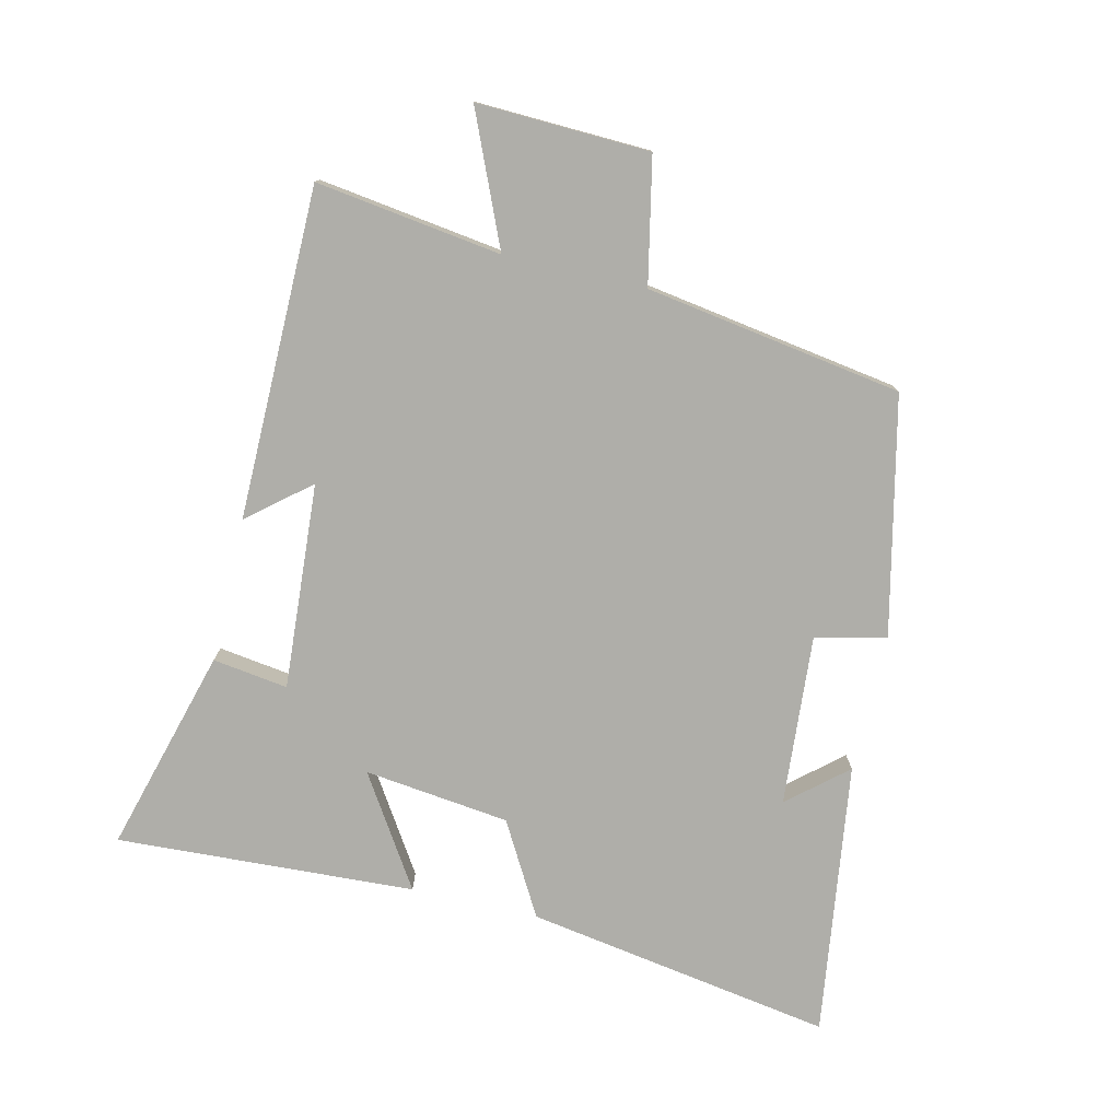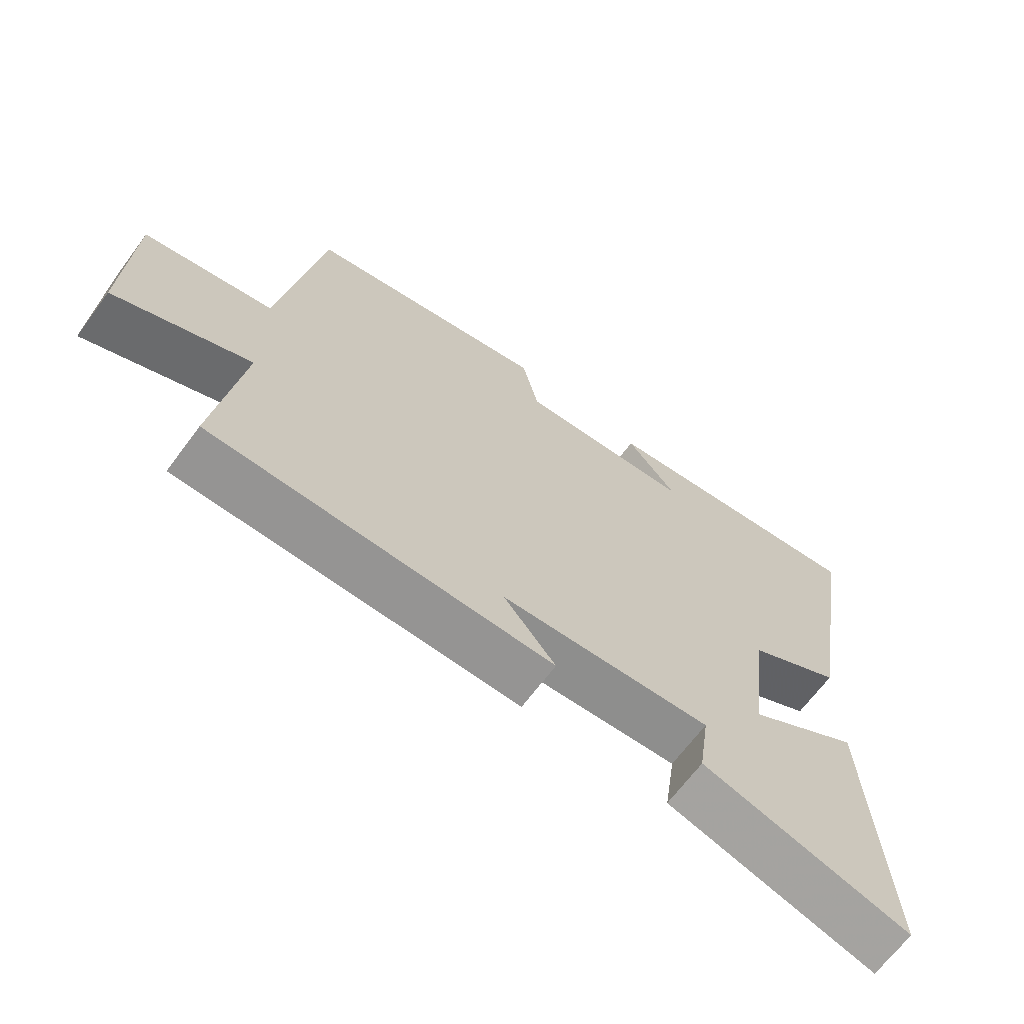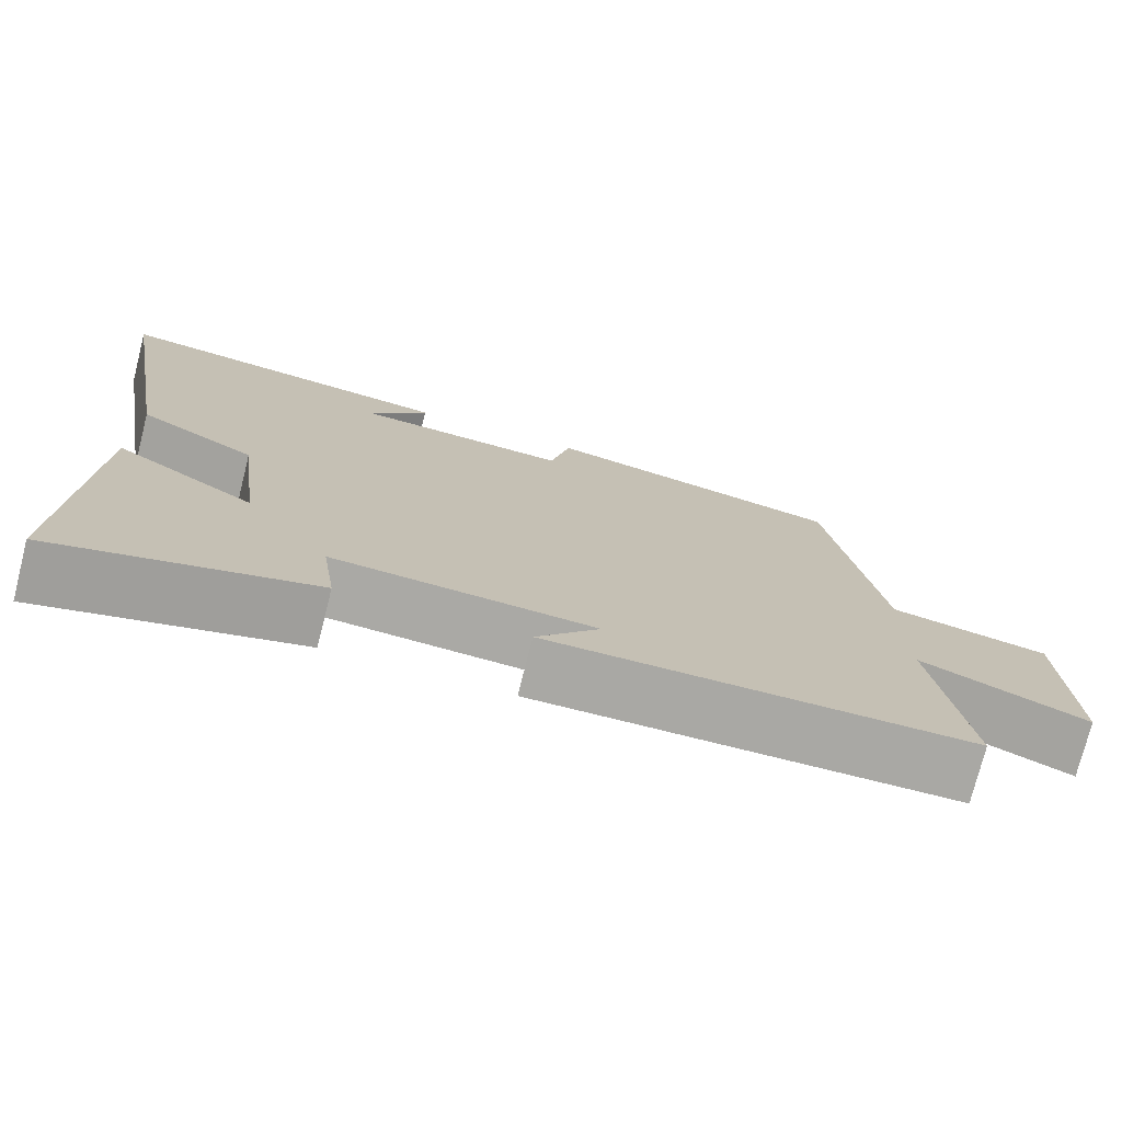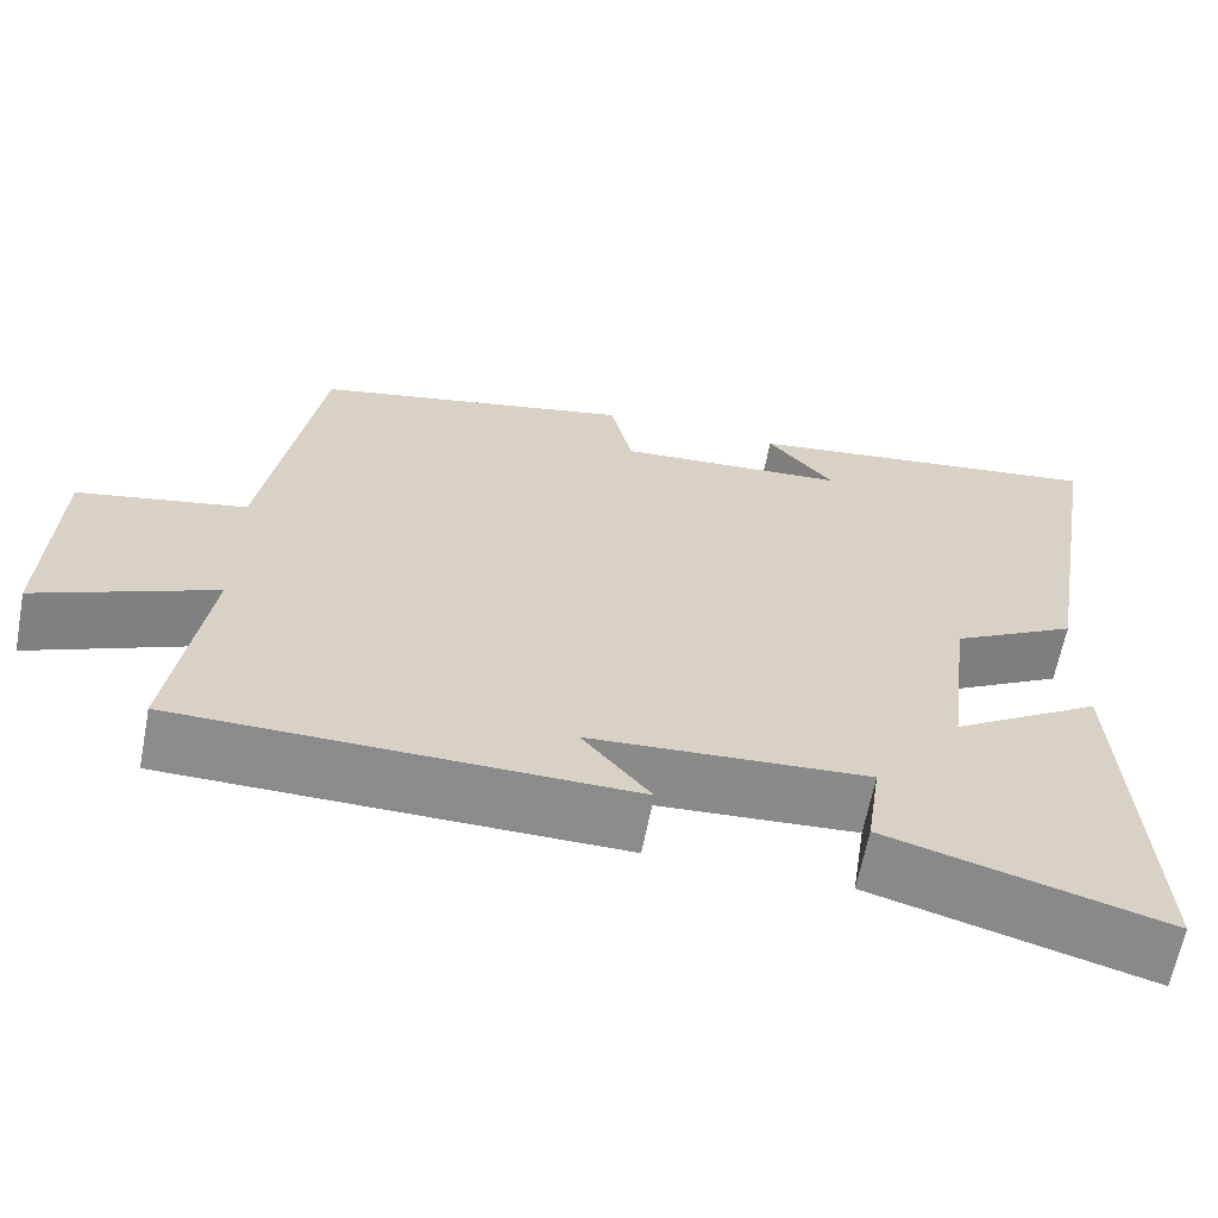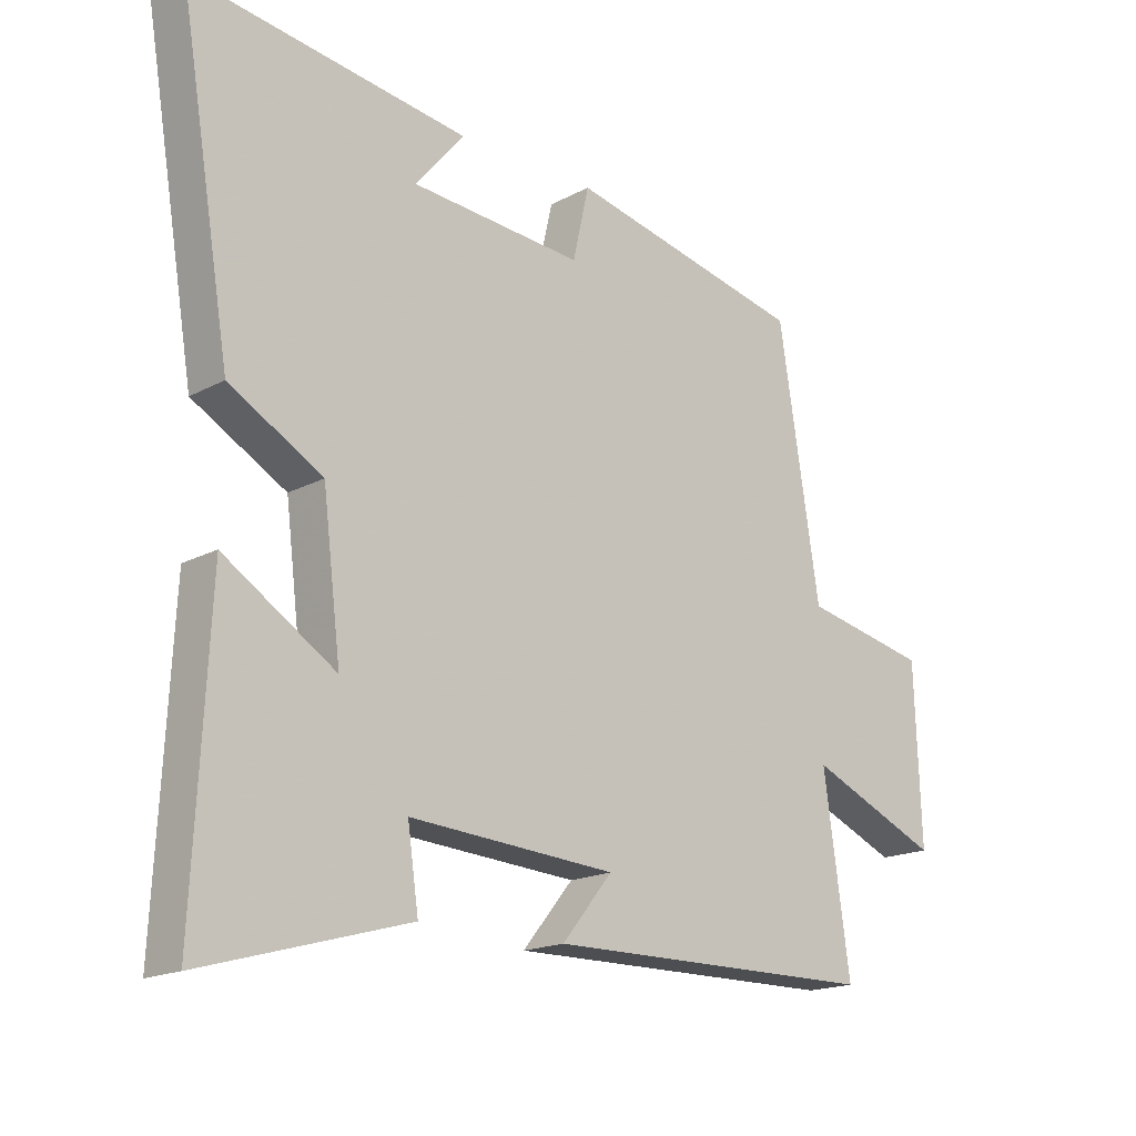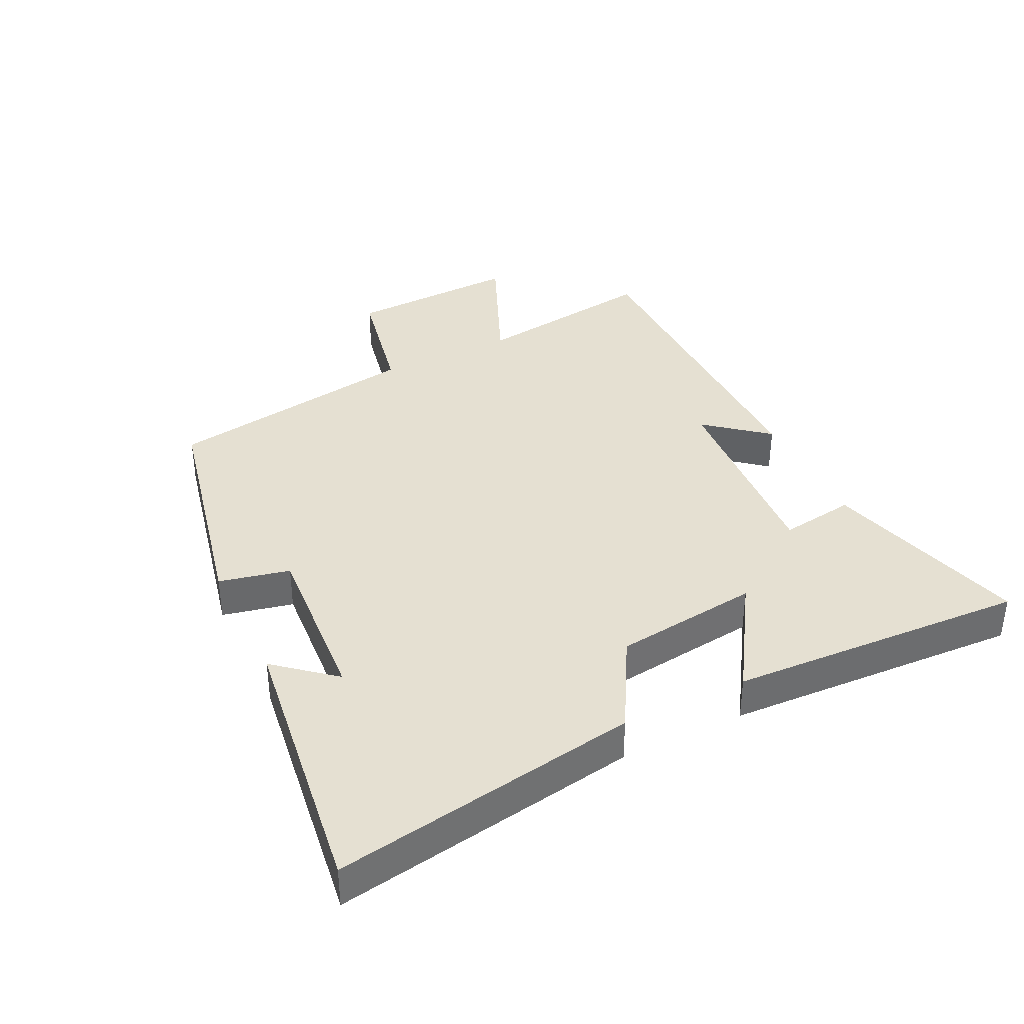
<metadata>
{"format":"obj","ext":"obj","renderer":"f3d","projection":"perspective","resolution":1024,"background":"white","views":[{"elev":-77.5,"azim":-103.1,"up":"+Y"},{"elev":-66.9,"azim":-36.6,"up":"+Z"},{"elev":-75.0,"azim":165.8,"up":"+Z"},{"elev":-63.8,"azim":-10.9,"up":"+Z"},{"elev":-17.4,"azim":136.7,"up":"+Z"},{"elev":37.7,"azim":63.9,"up":"+Y"}]}
</metadata>
<code>
v 0.58 0.07 0.559
v 0.5 0.07 0.077
v 0.355 0.07 -0.005
v 0.327 0.07 -0.233
v 0.5 0.07 -0.123
v 0.524 0.07 -0.59
v 0.204 0.07 -0.5
v 0.221 0.07 -0.382
v -0.101 0.07 -0.404
v -0.022 0.07 -0.5
v -0.541 0.07 -0.496
v -0.5 0.07 -0.206
v -0.705 0.07 -0.294
v -0.695 0.07 -0.024
v -0.5 0.07 0.016
v -0.436 0.07 0.418
v -0.065 0.07 0.5
v -0.04 0.07 0.389
v 0.228 0.07 0.409
v 0.151 0.07 0.5
v 0.58 0 0.559
v 0.5 0 0.077
v 0.355 0 -0.005
v 0.327 0 -0.233
v 0.5 0 -0.123
v 0.524 0 -0.59
v 0.204 0 -0.5
v 0.221 0 -0.382
v -0.101 0 -0.404
v -0.022 0 -0.5
v -0.541 0 -0.496
v -0.5 0 -0.206
v -0.705 0 -0.294
v -0.695 0 -0.024
v -0.5 0 0.016
v -0.436 0 0.418
v -0.065 0 0.5
v -0.04 0 0.389
v 0.228 0 0.409
v 0.151 0 0.5
f 19 20 1
f 15 16 17 18
f 15 18 19
f 12 13 14 15
f 12 15 19 1
f 9 10 11 12
f 8 9 12
f 5 6 7 8
f 4 5 8
f 3 4 8 12
f 1 2 3 12
f 21 40 39
f 38 37 36 35
f 39 38 35
f 35 34 33 32
f 21 39 35 32
f 32 31 30 29
f 32 29 28
f 28 27 26 25
f 28 25 24
f 32 28 24 23
f 32 23 22 21
f 1 21 22 2
f 2 22 23 3
f 3 23 24 4
f 4 24 25 5
f 5 25 26 6
f 6 26 27 7
f 7 27 28 8
f 8 28 29 9
f 9 29 30 10
f 10 30 31 11
f 11 31 32 12
f 12 32 33 13
f 13 33 34 14
f 14 34 35 15
f 15 35 36 16
f 16 36 37 17
f 17 37 38 18
f 18 38 39 19
f 19 39 40 20
f 20 40 21 1

</code>
